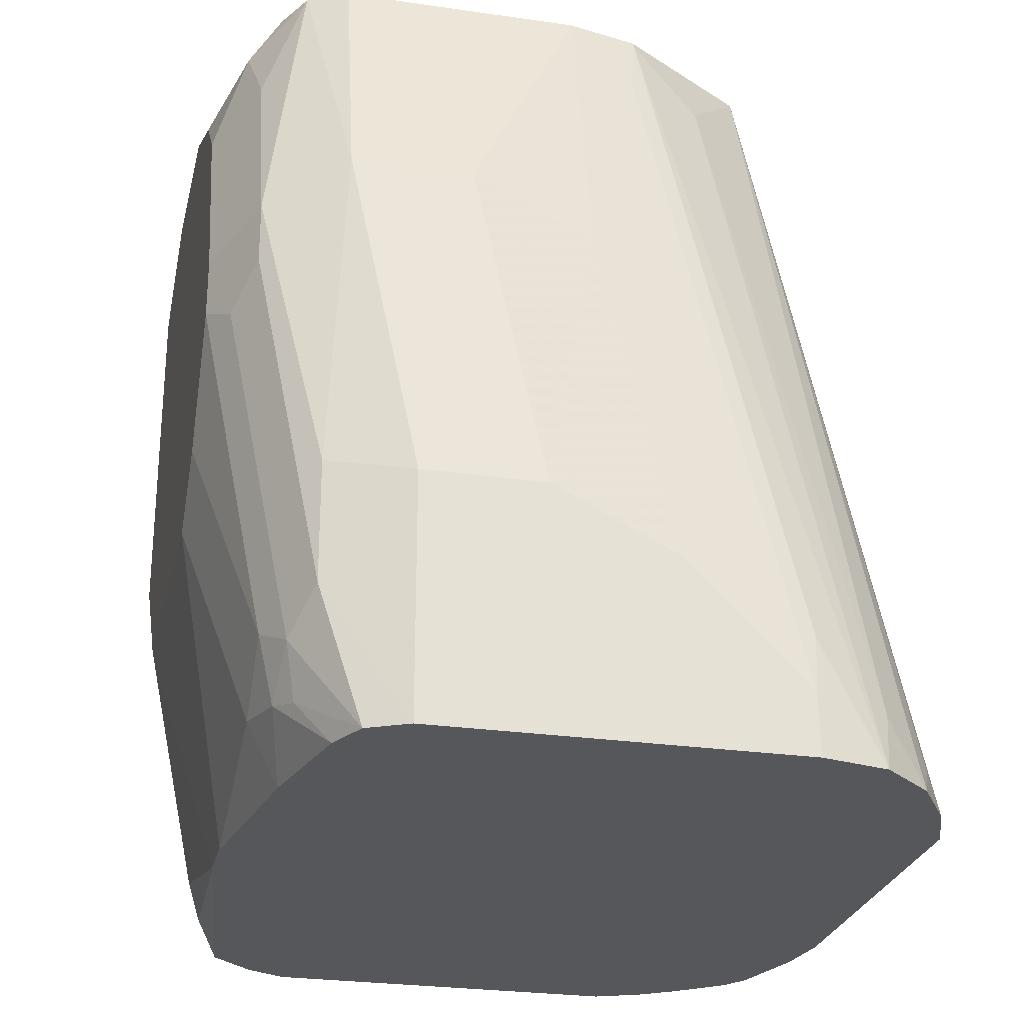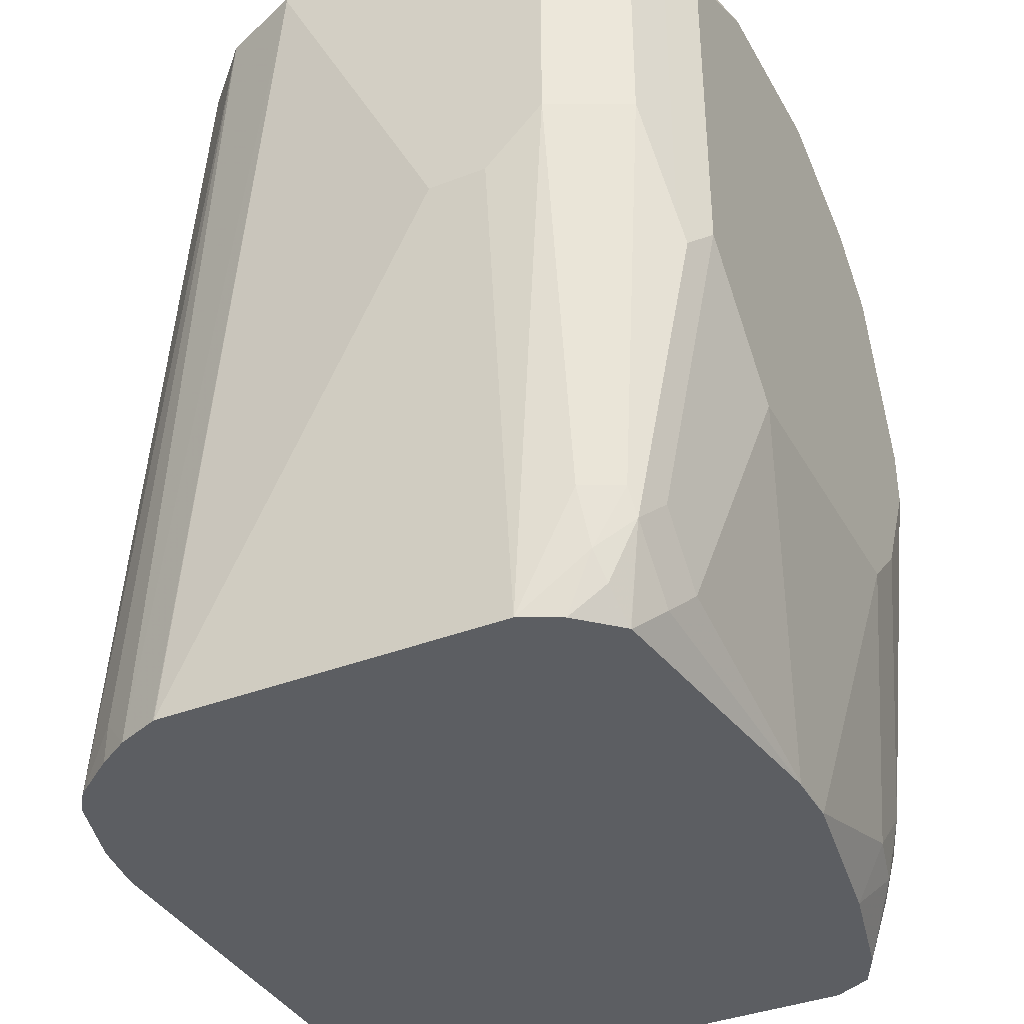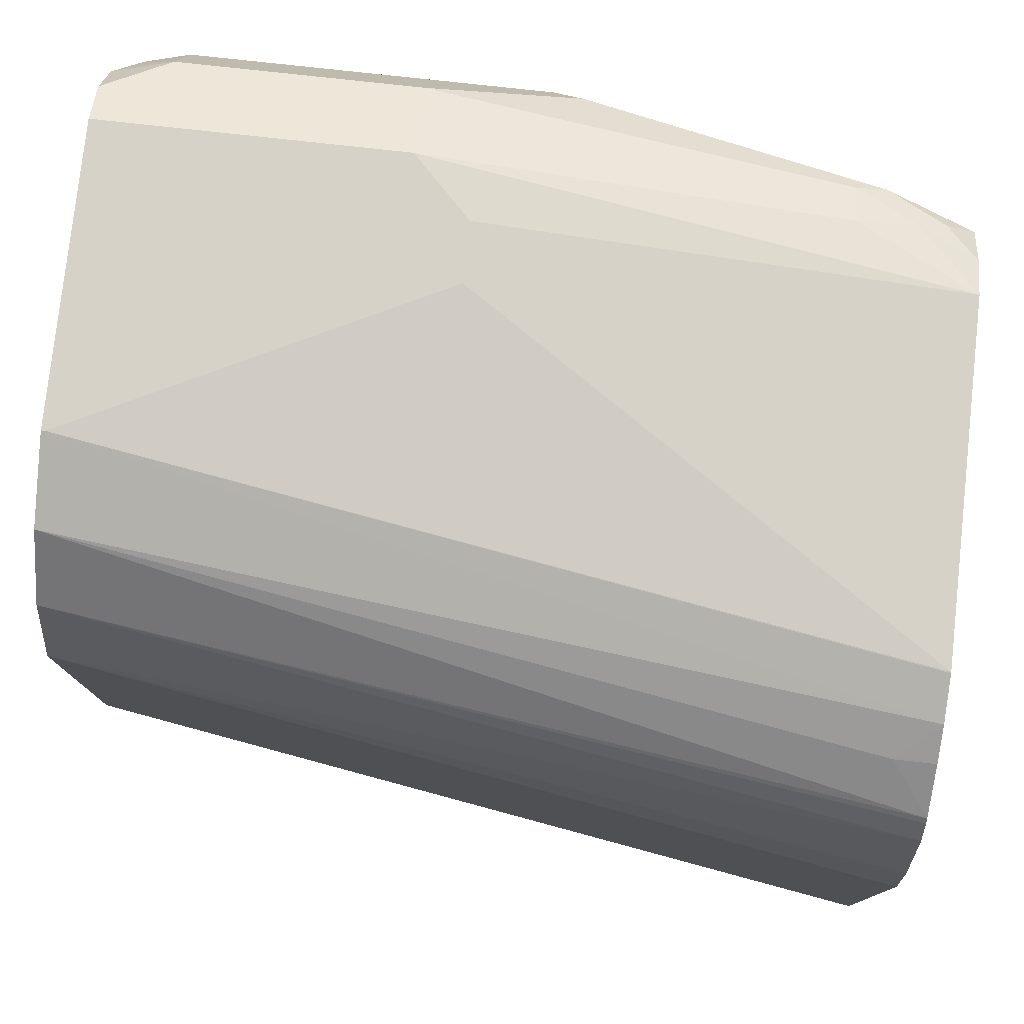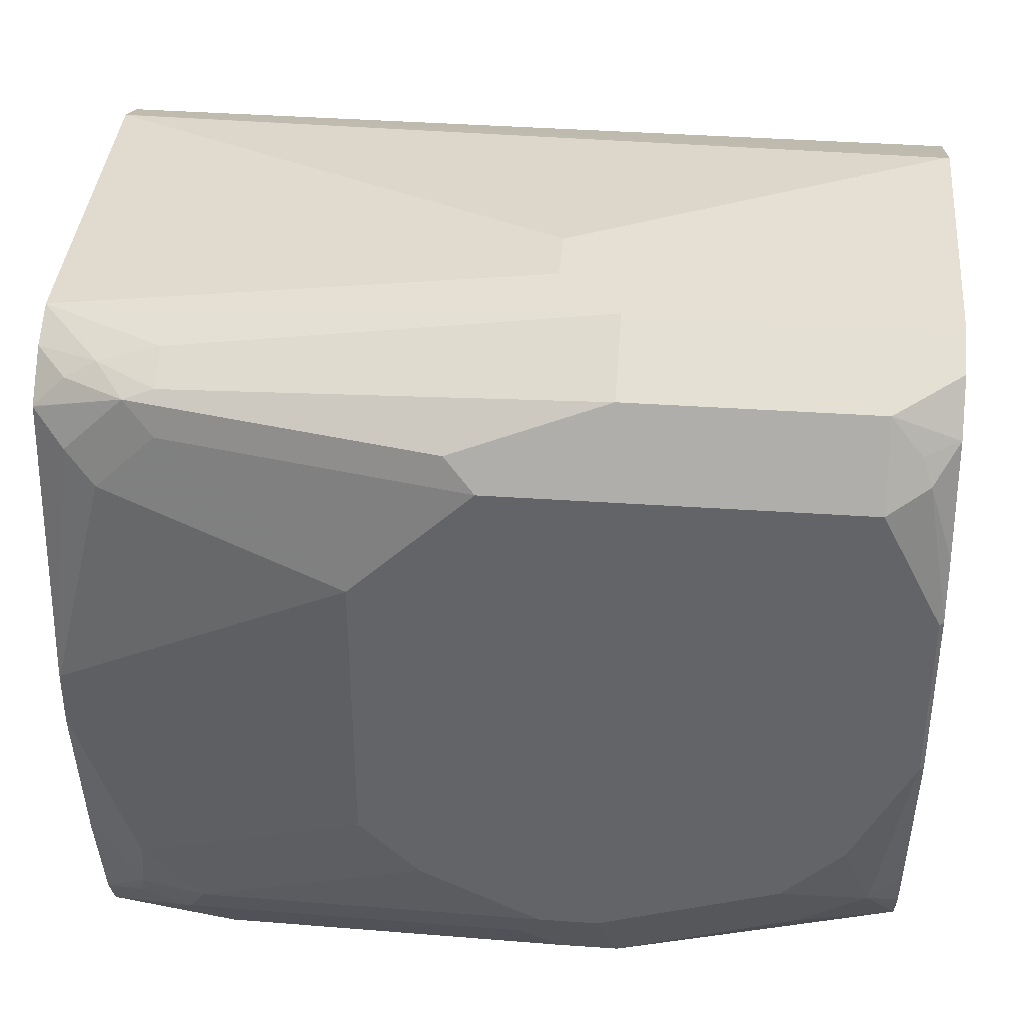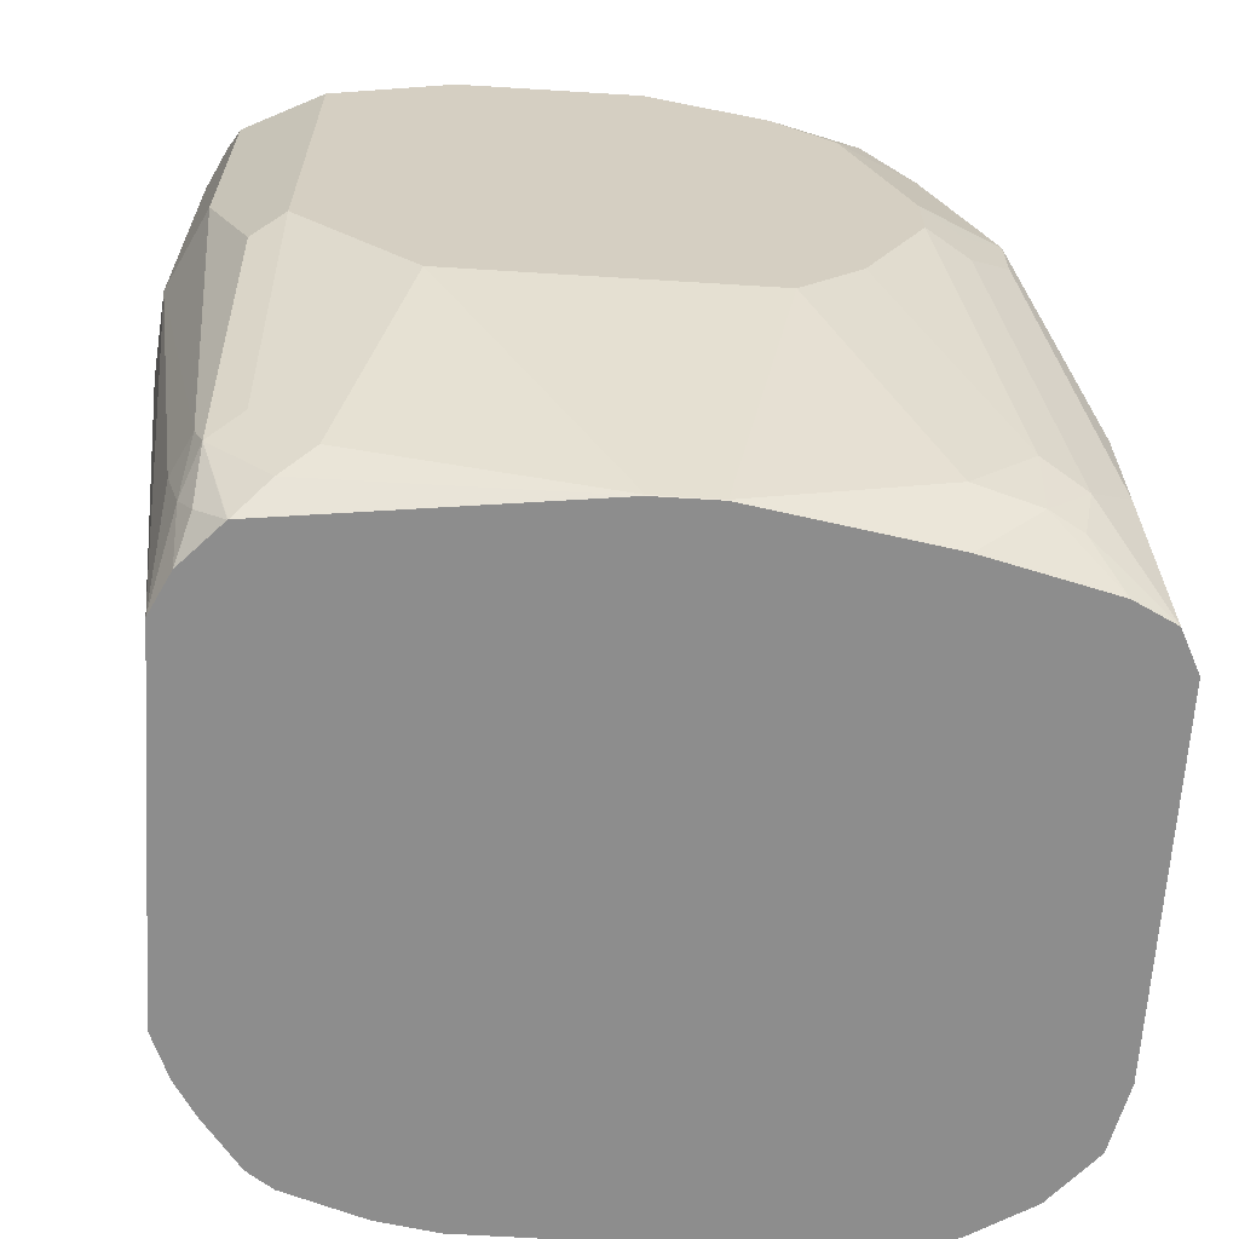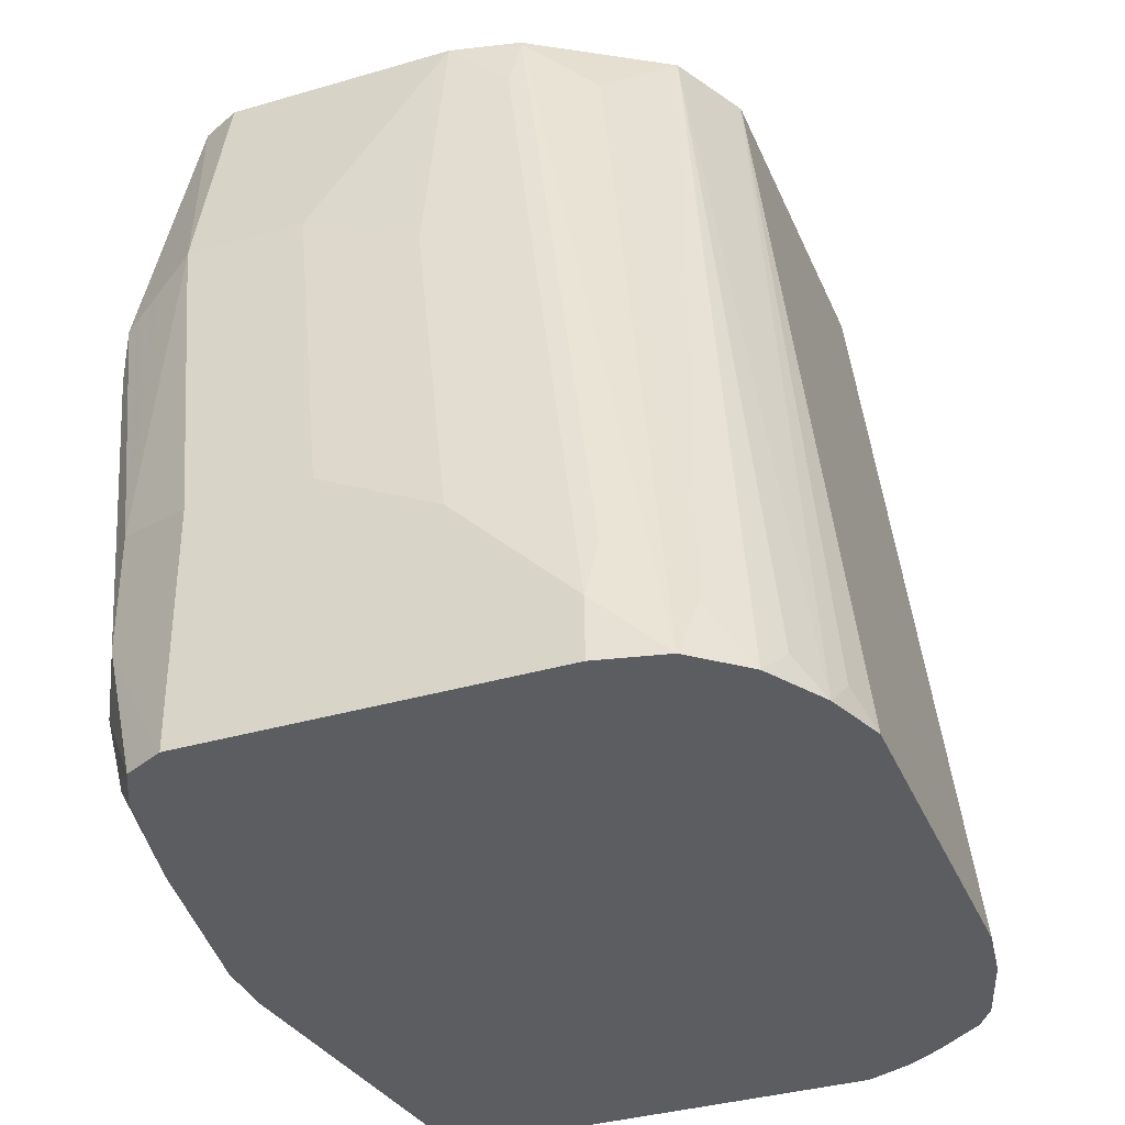
<metadata>
{"format":"obj","ext":"obj","renderer":"f3d","projection":"perspective","resolution":1024,"background":"white","views":[{"elev":-26.5,"azim":-12.8,"up":"+Z"},{"elev":-37.6,"azim":-153.6,"up":"+Z"},{"elev":78.1,"azim":96.3,"up":"+Y"},{"elev":38.1,"azim":-85.0,"up":"+Y"},{"elev":-64.6,"azim":-93.6,"up":"+Z"},{"elev":-35.9,"azim":21.1,"up":"+Z"}]}
</metadata>
<code>
v -0.8939 0.149 -0.04257
v -0.9152 0.149 -0.04257
v -0.8513 0.149 0.04255
v -0.7875 0.1277 -0.2132
v -0.9365 0.149 -0.0213
v -0.9152 0.1277 -0.2132
v -0.8301 0.149 0.08512
v -0.7871 0.1276 -0.2132
v -0.9648 0.1348 -0.0213
v -0.9365 0.149 0.08653
v -0.9365 0.1277 -0.1703
v -0.9506 0.1206 -0.1703
v -0.9291 0.1207 -0.2132
v -0.9391 0.1224 -0.1915
v -0.8301 0.149 0.08653
v -0.8 0.1365 0.08653
v -0.7712 0.1211 -0.2132
v -0.9719 0.1206 -0.06384
v -0.9648 0.1348 0.06382
v -0.9506 0.1419 0.08653
v -0.9524 0.117 -0.1809
v -0.9294 0.1206 -0.2132
v -0.9418 0.117 -0.2022
v -0.7787 0.1152 0.08653
v -0.7424 0.1008 -0.2132
v -0.7591 0.1135 -0.1986
v -0.7591 0.1135 -0.2132
v -0.979 0.1064 -0.06384
v -0.9719 0.1206 0.06382
v -0.9737 0.117 -0.07449
v -0.9684 0.1224 0.07447
v -0.9627 0.1252 0.08653
v -0.9577 0.1064 -0.1703
v -0.9442 0.1066 -0.2132
v -0.9443 0.1064 -0.2132
v -0.9524 0.09575 -0.2022
v -0.7662 0.08511 0.08653
v -0.7357 0.0915 -0.2132
v -0.7409 0.09908 -0.2132
v -0.979 0.1064 0.06382
v -0.979 0.06385 -0.1064
v -0.9719 0.1135 0.07802
v -0.973 0.08814 0.08653
v -0.9577 0.08511 -0.1915
v -0.9576 0.0003208 -0.2132
v -0.9577 0 -0.2128
v -0.7662 -0.04255 0.08653
v -0.7235 0.04308 -0.2132
v -0.7268 0.06385 -0.2132
v -0.979 0.06385 0.08512
v -0.979 -0.04255 -0.1064
v -0.9783 0.06455 0.08653
v -0.9735 0.08607 0.08653
v -0.9576 -0.02126 -0.2132
v -0.9577 -0.02126 -0.2128
v -0.7667 -0.04352 0.08653
v -0.7314 -0.1064 -0.2132
v -0.729 -0.09575 -0.2022
v -0.7235 -0.08511 -0.2132
v -0.979 -0 0.08512
v -0.979 -0.06385 -0.08511
v -0.9577 -0.08511 -0.1915
v -0.9577 -0.1064 -0.1703
v -0.9783 0.0007 0.08653
v -0.9469 -0.08511 -0.2132
v -0.7804 -0.07093 0.08653
v -0.7315 -0.1068 -0.2132
v -0.973 -0.02269 0.08653
v -0.979 -0.04255 0.06382
v -0.9684 -0.07449 0.07447
v -0.979 -0.08511 -0.04257
v -0.9524 -0.1064 -0.1942
v -0.9506 -0.1206 -0.1774
v -0.9365 -0.1277 -0.2132
v -0.8271 -0.1004 0.08653
v -0.8274 -0.1011 0.08512
v -0.8017 -0.09223 0.06382
v -0.7591 -0.1348 -0.1915
v -0.7448 -0.128 -0.2132
v -0.7396 -0.117 -0.2022
v -0.9624 -0.06845 0.08653
v -0.979 -0.06385 0.04255
v -0.9755 -0.06029 0.0603
v -0.9648 -0.09223 0.04965
v -0.9506 -0.09931 0.08653
v -0.9577 -0.08511 0.08653
v -0.9719 -0.09931 -0.04967
v -0.979 -0.08511 -0.0213
v -0.9471 -0.117 -0.1969
v -0.9294 -0.1419 -0.2132
v -0.9436 -0.1348 -0.1632
v -0.9361 -0.1284 -0.2132
v -0.8288 -0.1011 0.08653
v -0.8513 -0.1064 0.08512
v -0.8301 -0.1064 0.06382
v -0.7875 -0.149 -0.1915
v -0.7848 -0.1436 -0.1703
v -0.7632 -0.1436 -0.2132
v -0.9648 -0.1135 -0.01419
v -0.9379 -0.1057 0.08653
v -0.9506 -0.1206 -0.007124
v -0.9365 -0.1277 -2.325e-05
v -0.9648 -0.1135 -0.0355
v -0.9719 -0.09931 -0.0284
v -0.9159 -0.1486 -0.2132
v -0.9436 -0.1348 -0.1206
v -0.8528 -0.1064 0.08653
v -0.8513 -0.1277 -0.0213
v -0.8301 -0.149 -0.149
v -0.7872 -0.149 -0.2132
v -0.7636 -0.1437 -0.2132
v -0.9365 -0.1064 0.08653
v -0.8939 -0.1277 -2.325e-05
v -0.9152 -0.149 -0.1277
v -0.9152 -0.149 -0.2132
v -0.8726 -0.149 -0.1277
f 62 65 72
f 63 72 73
f 62 72 63
f 63 73 87
f 61 63 71
f 70 84 85
f 60 69 70
f 60 68 64
f 57 66 67
f 63 87 71
f 57 59 58
f 60 70 68
f 65 74 72
f 70 83 82
f 66 76 77
f 66 77 78
f 66 78 79
f 66 79 80
f 66 80 67
f 67 80 79
f 68 70 81
f 69 82 83
f 69 83 70
f 70 82 84
f 56 66 57
f 66 75 76
f 54 62 55
f 36 46 44
f 51 63 61
f 70 85 86
f 35 45 36
f 36 45 46
f 37 47 59
f 37 59 48
f 33 44 41
f 37 48 49
f 37 49 38
f 40 50 42
f 41 44 46
f 41 46 55
f 41 55 51
f 42 50 52
f 42 52 53
f 42 53 43
f 45 54 55
f 45 55 46
f 47 56 57
f 47 57 58
f 47 58 59
f 50 60 64
f 50 64 52
f 51 55 62
f 51 62 63
f 108 116 109
f 54 65 62
f 70 86 81
f 102 114 116
f 71 104 88
f 91 106 99
f 91 99 103
f 94 107 108
f 94 108 109
f 94 109 96
f 94 96 95
f 96 109 116
f 96 116 114
f 96 114 115
f 96 115 110
f 96 110 111
f 96 111 98
f 96 98 97
f 99 106 101
f 100 102 112
f 101 106 102
f 102 113 107
f 102 107 112
f 102 106 114
f 102 116 113
f 105 115 114
f 105 114 106
f 107 113 108
f 108 113 116
f 32 42 43
f 91 105 106
f 71 87 104
f 90 105 91
f 88 104 99
f 72 89 73
f 72 74 89
f 73 89 90
f 73 90 91
f 73 91 87
f 74 92 89
f 75 93 76
f 76 93 107
f 76 107 94
f 76 94 95
f 76 95 96
f 76 96 97
f 76 97 98
f 76 98 77
f 77 98 78
f 78 98 79
f 82 88 99
f 82 99 84
f 84 99 85
f 85 99 101
f 85 101 102
f 85 102 100
f 87 103 99
f 87 99 104
f 87 91 103
f 89 92 90
f 31 42 32
f 19 29 42
f 28 50 40
f 4 74 65
f 4 65 54
f 4 54 45
f 4 45 35
f 4 35 34
f 4 34 22
f 4 22 13
f 4 13 6
f 4 7 8
f 5 9 19
f 5 19 10
f 4 92 74
f 5 6 11
f 5 12 9
f 6 13 14
f 6 14 11
f 7 15 16
f 7 16 17
f 7 17 8
f 9 18 29
f 9 29 19
f 9 12 18
f 10 19 20
f 10 20 32
f 5 11 12
f 4 90 92
f 4 105 90
f 4 115 105
f 29 40 42
f 1 2 5
f 1 5 10
f 1 10 15
f 1 15 7
f 1 7 3
f 1 3 4
f 1 4 6
f 1 6 2
f 2 6 5
f 4 8 17
f 4 17 27
f 4 27 25
f 4 25 39
f 4 39 38
f 4 38 49
f 4 49 48
f 4 48 59
f 4 59 57
f 4 57 67
f 4 67 79
f 4 79 98
f 4 98 111
f 4 111 110
f 4 110 115
f 10 32 43
f 10 43 53
f 3 7 4
f 10 52 64
f 18 30 28
f 19 42 31
f 19 31 32
f 19 32 20
f 21 33 28
f 21 28 30
f 21 23 34
f 21 34 35
f 21 35 36
f 21 36 44
f 21 44 33
f 22 34 23
f 24 37 38
f 24 38 39
f 24 39 25
f 25 27 26
f 28 33 41
f 28 41 51
f 28 51 61
f 28 71 88
f 28 88 82
f 28 82 69
f 28 69 60
f 28 60 50
f 10 53 52
f 18 40 29
f 18 28 40
f 28 61 71
f 16 26 17
f 10 64 68
f 17 26 27
f 10 68 81
f 10 81 86
f 10 86 85
f 10 100 112
f 10 112 107
f 10 107 93
f 10 93 75
f 10 75 66
f 10 66 56
f 10 56 47
f 10 85 100
f 10 37 24
f 10 47 37
f 14 22 23
f 14 23 21
f 12 30 18
f 12 21 30
f 13 22 14
f 11 14 12
f 10 16 15
f 16 25 26
f 10 24 16
f 12 14 21
f 16 24 25

</code>
